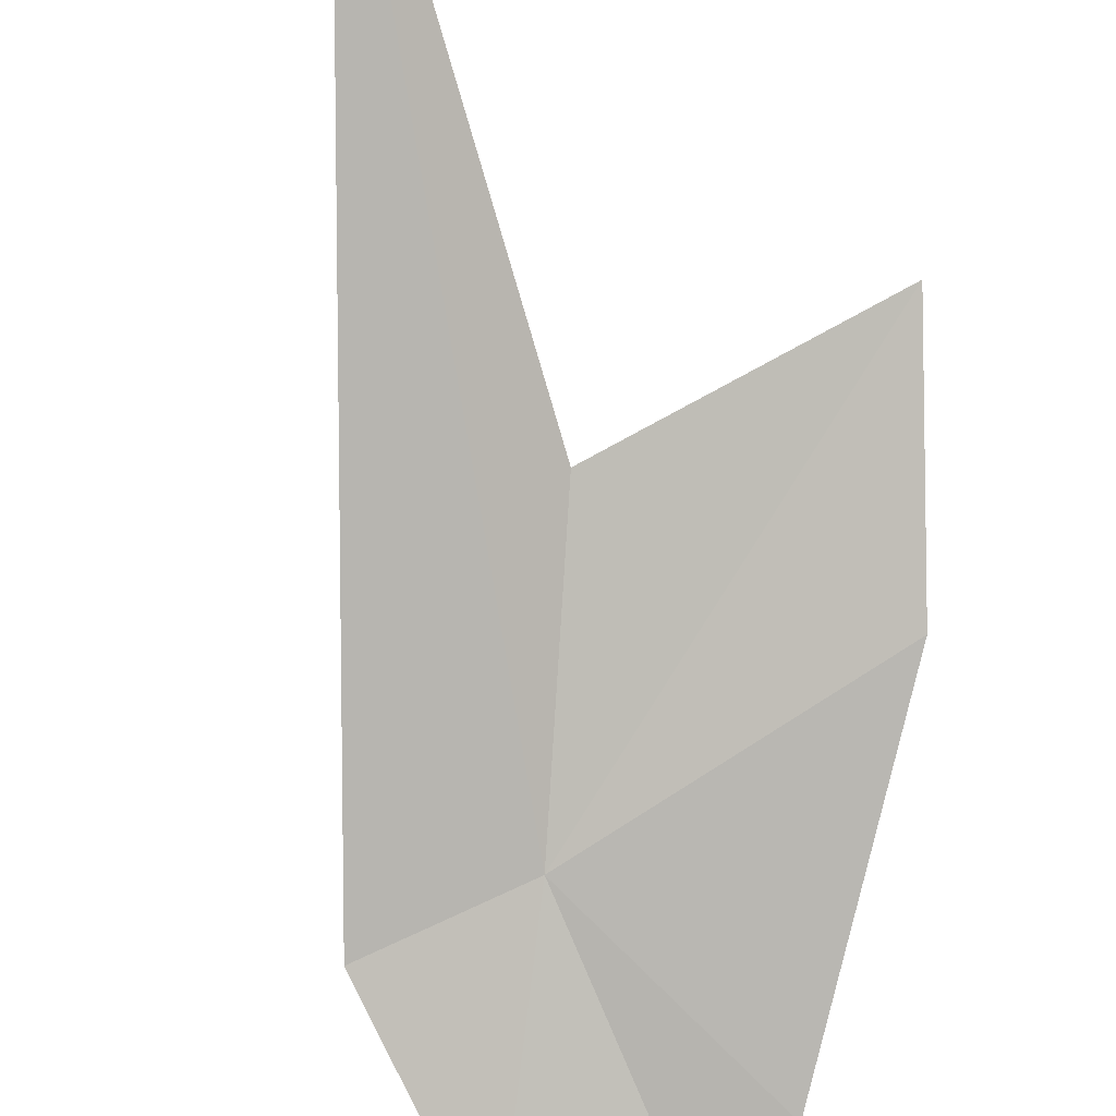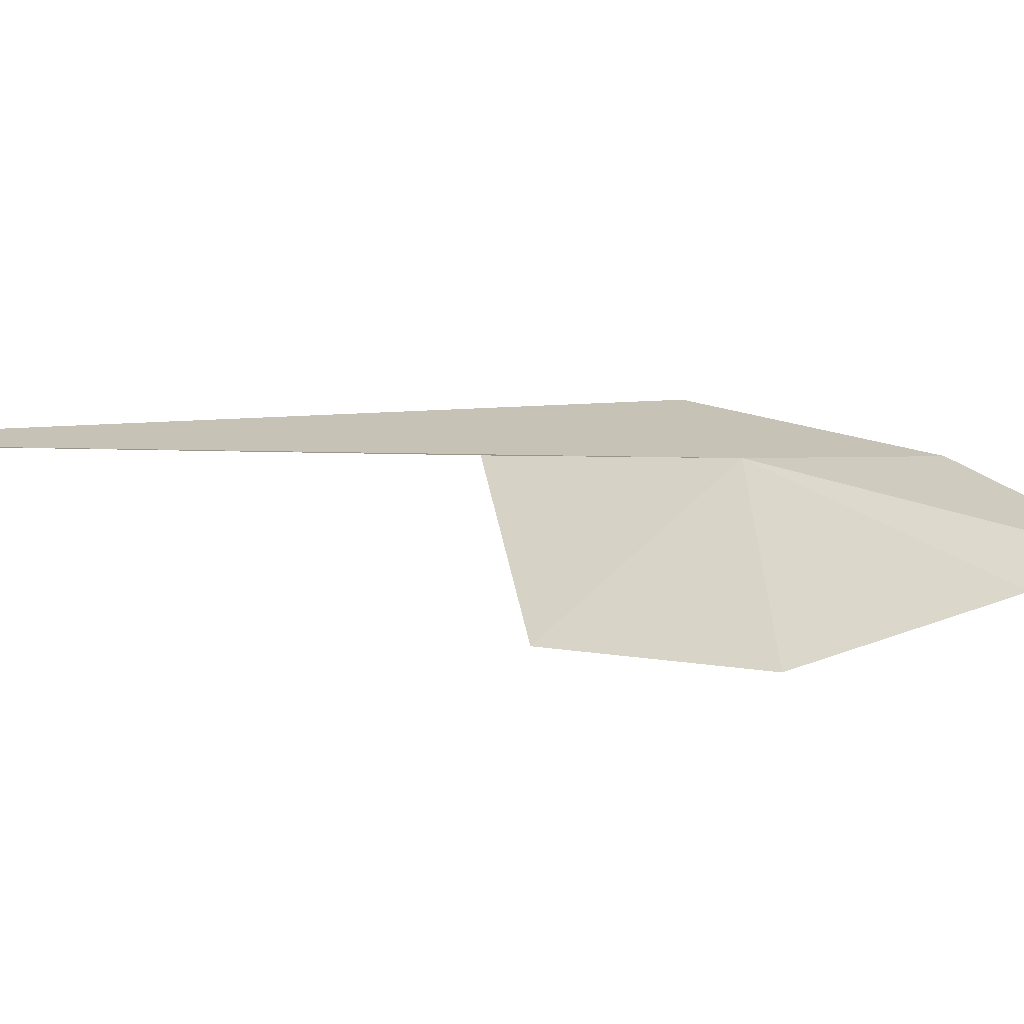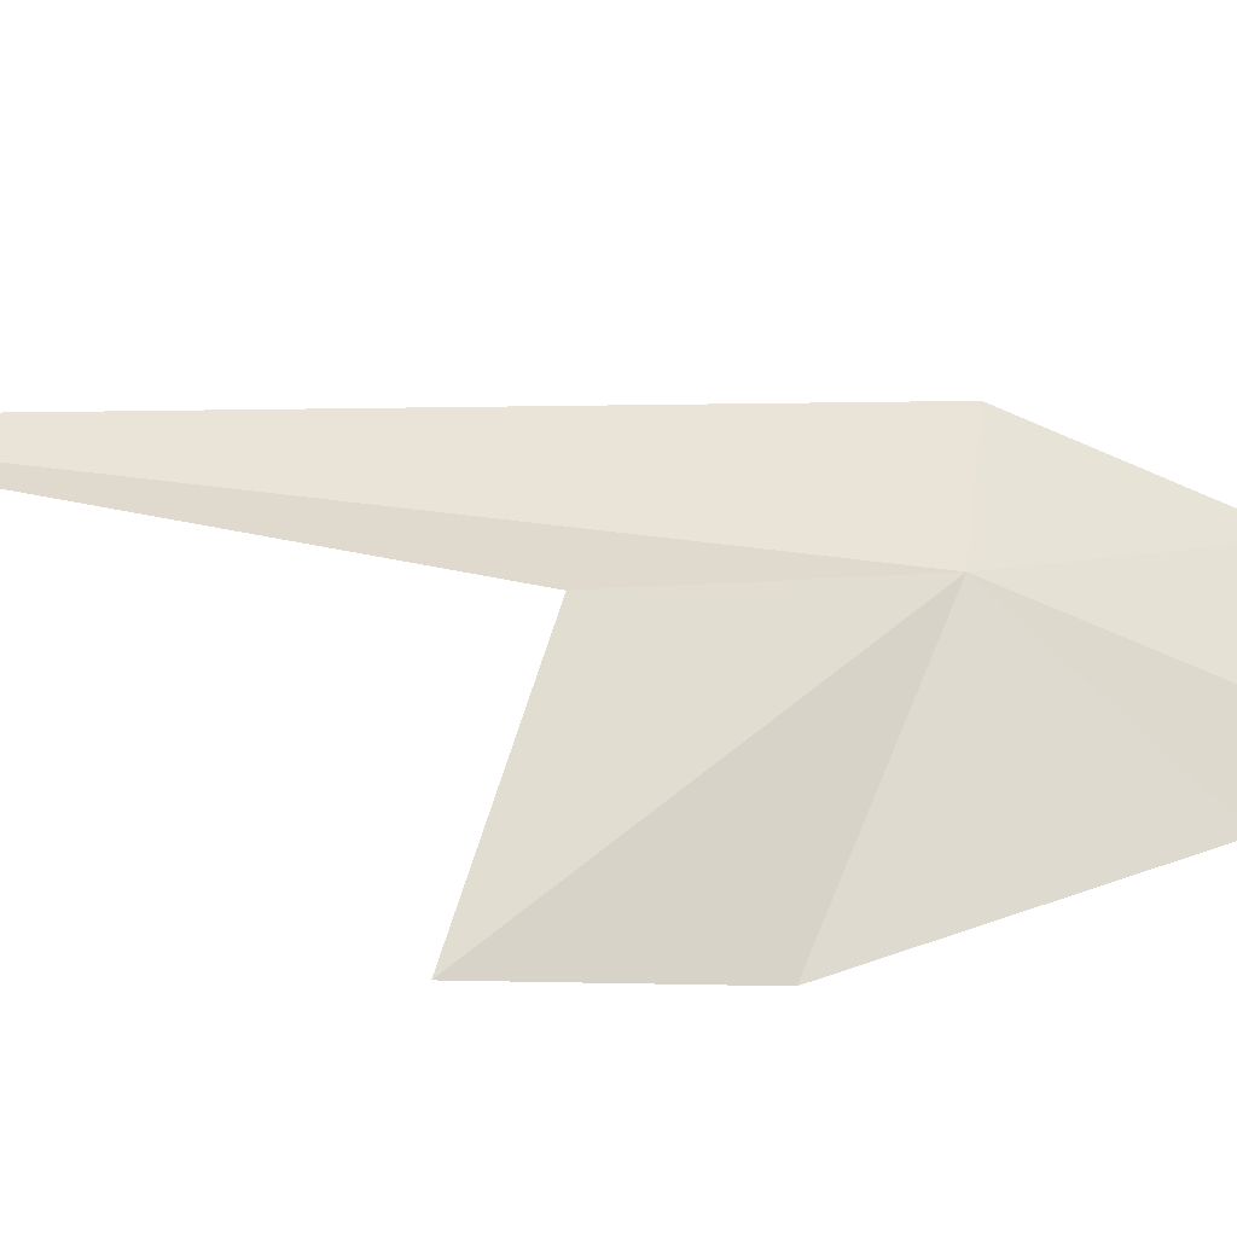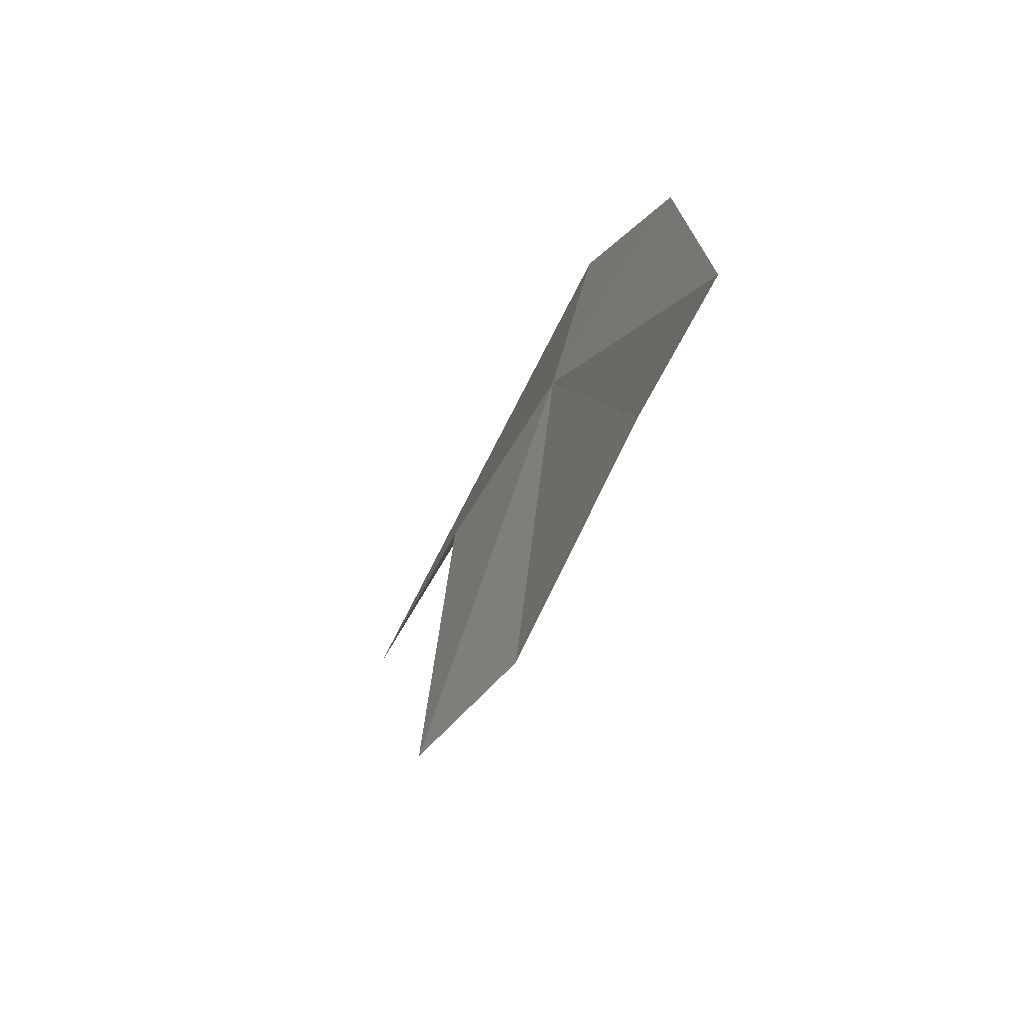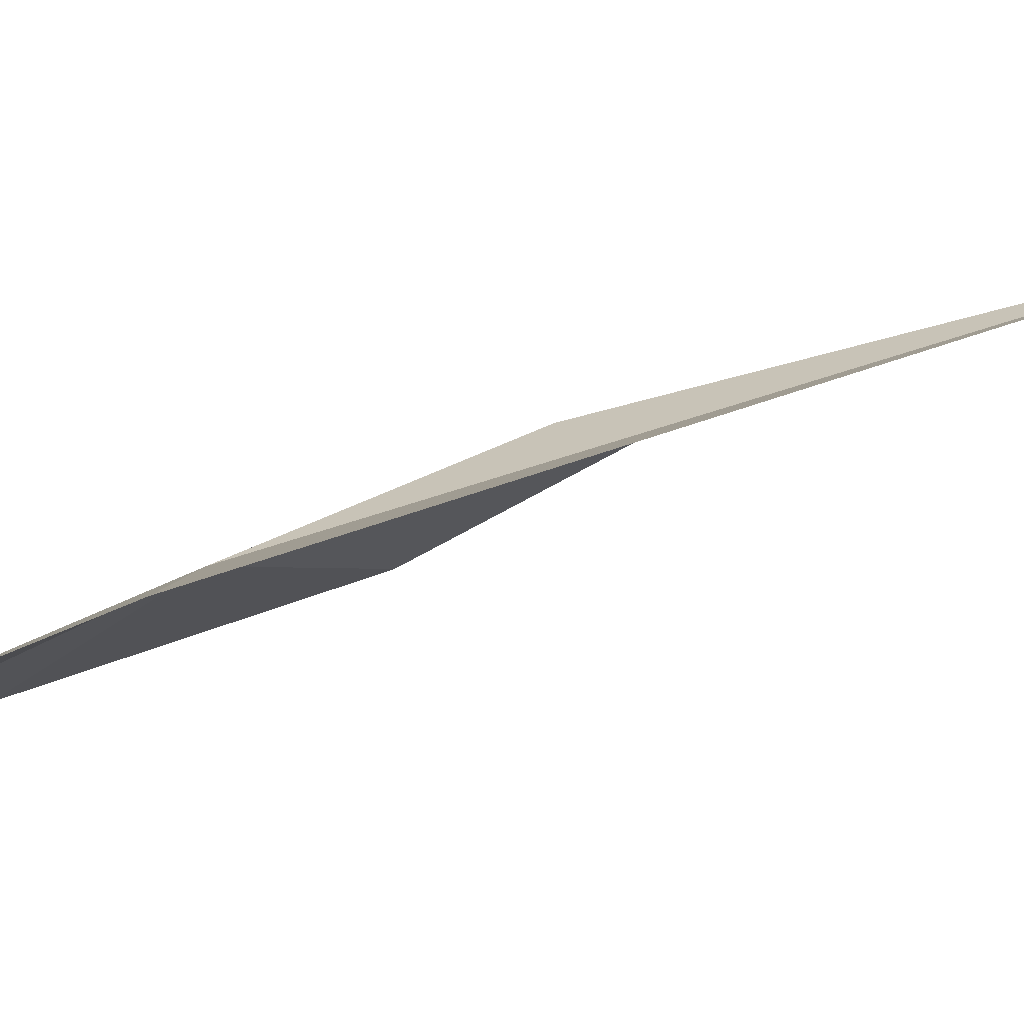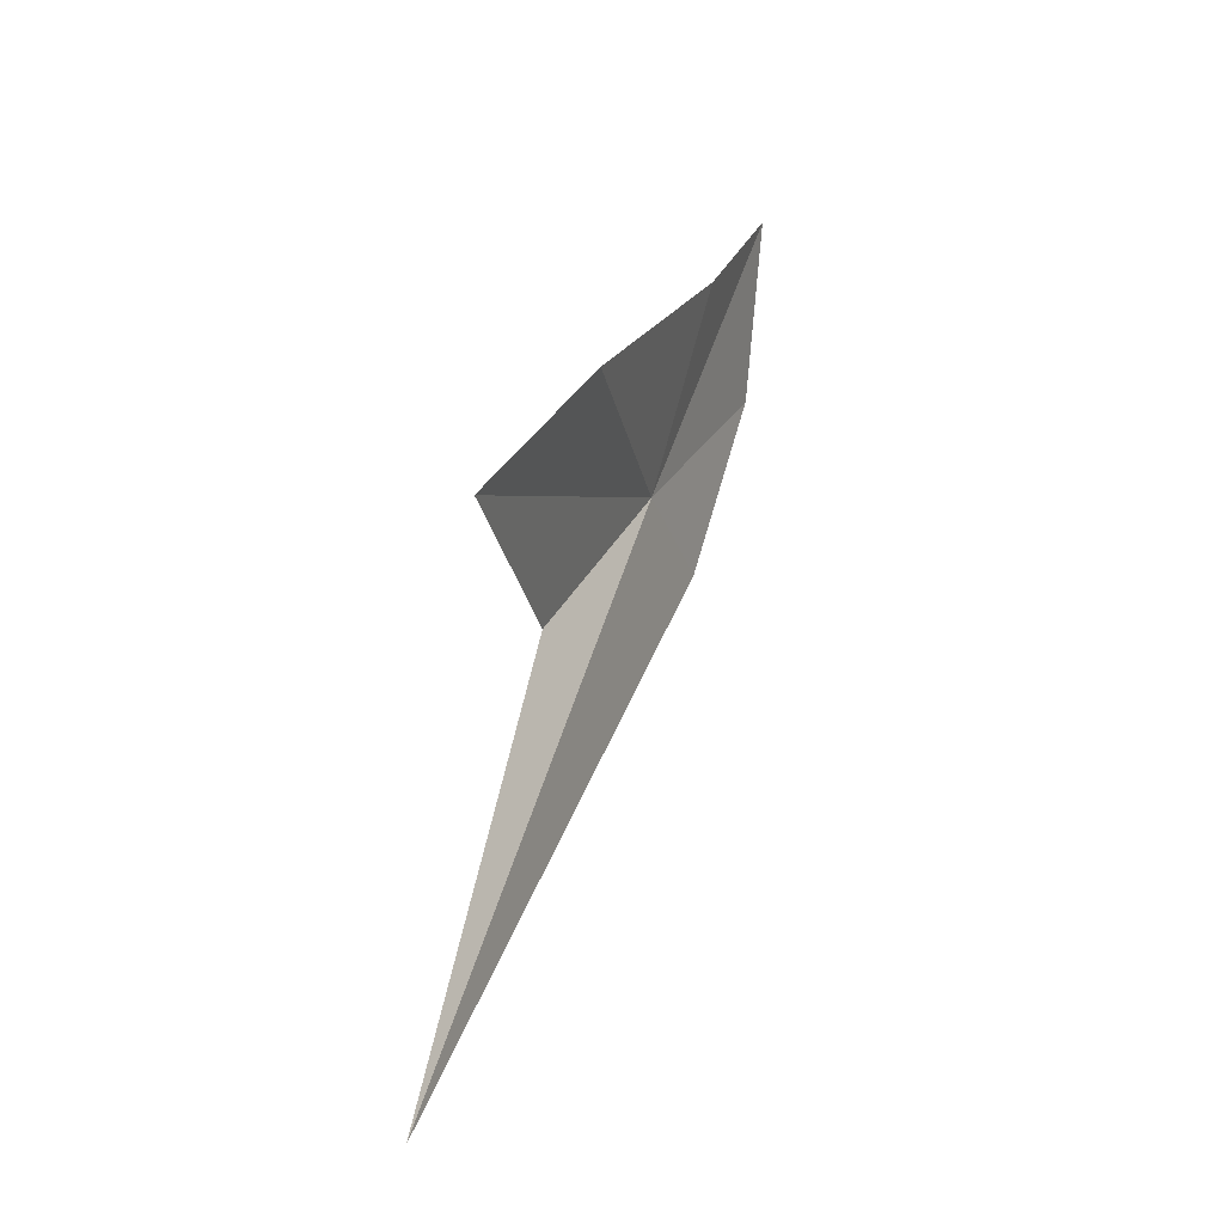
<metadata>
{"format":"obj","ext":"obj","renderer":"f3d","projection":"perspective","resolution":1024,"background":"white","views":[{"elev":-61.7,"azim":166.9,"up":"+Y"},{"elev":35.9,"azim":-137.9,"up":"+Y"},{"elev":63.8,"azim":-115.0,"up":"+Y"},{"elev":39.2,"azim":-88.7,"up":"+Z"},{"elev":-8.7,"azim":67.2,"up":"+Y"},{"elev":-68.2,"azim":-85.3,"up":"+Z"}]}
</metadata>
<code>
v -0.064 0.402 17.69
v 0.106 0.347 17.8
v -0.096 0.241 18.03
v 0.364 0.738 16.69
v -0.377 0.194 18.08
v -0.348 0.286 17.83
v -0.008 0.561 17.34
v -0.289 0.612 17.1
v -0.359 0.452 17.38
f 1 3 2
f 1 2 4
f 1 5 3
f 1 6 5
f 1 4 7
f 1 7 8
f 1 8 9
f 1 9 6

</code>
